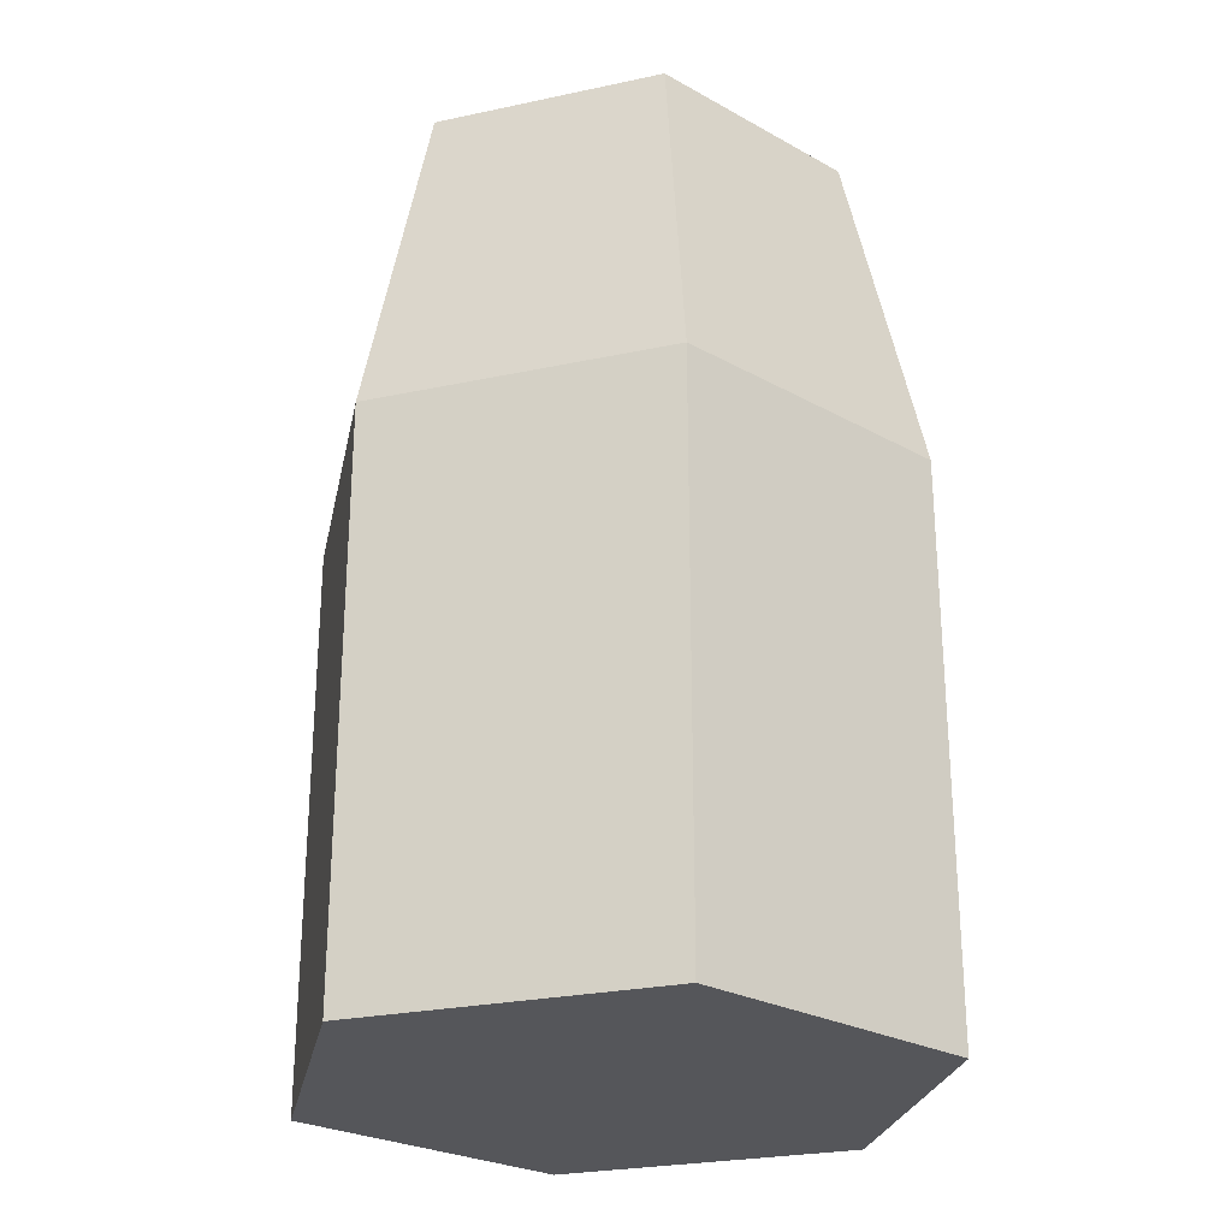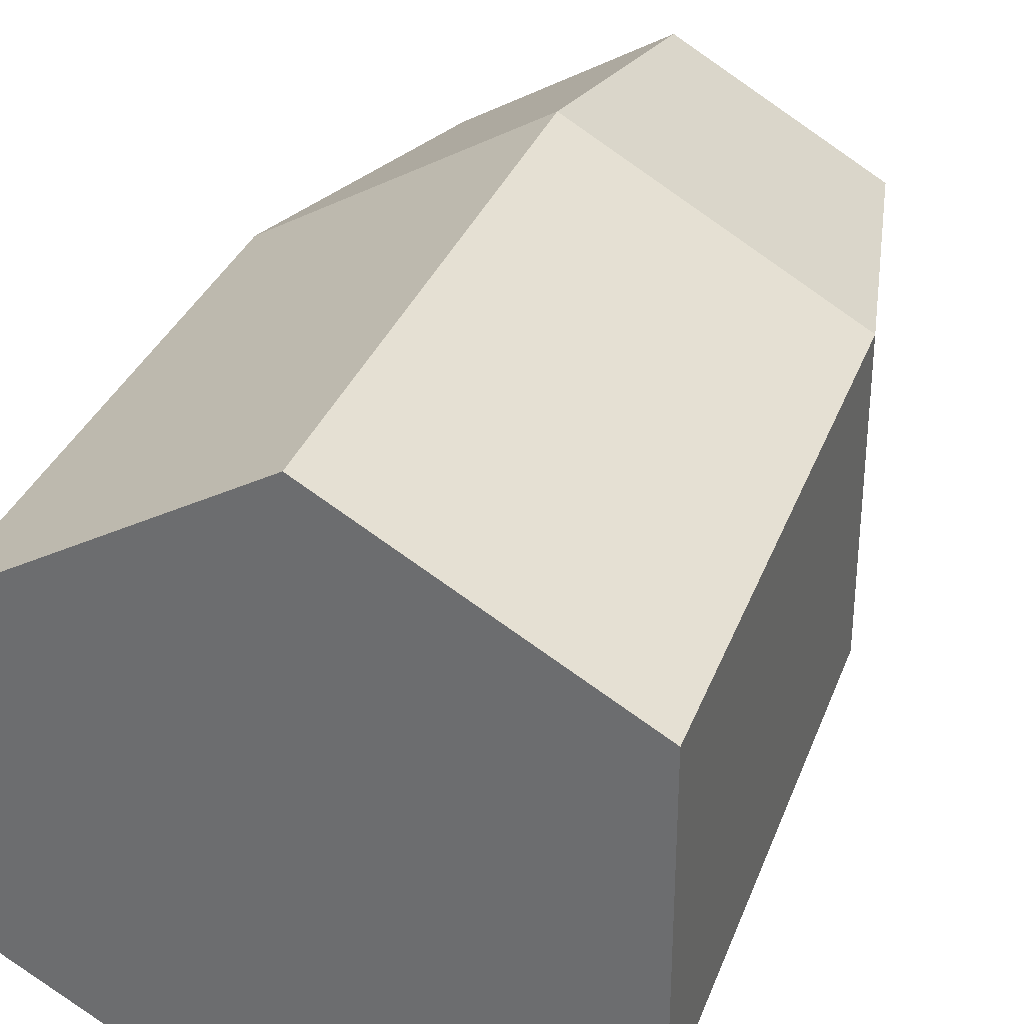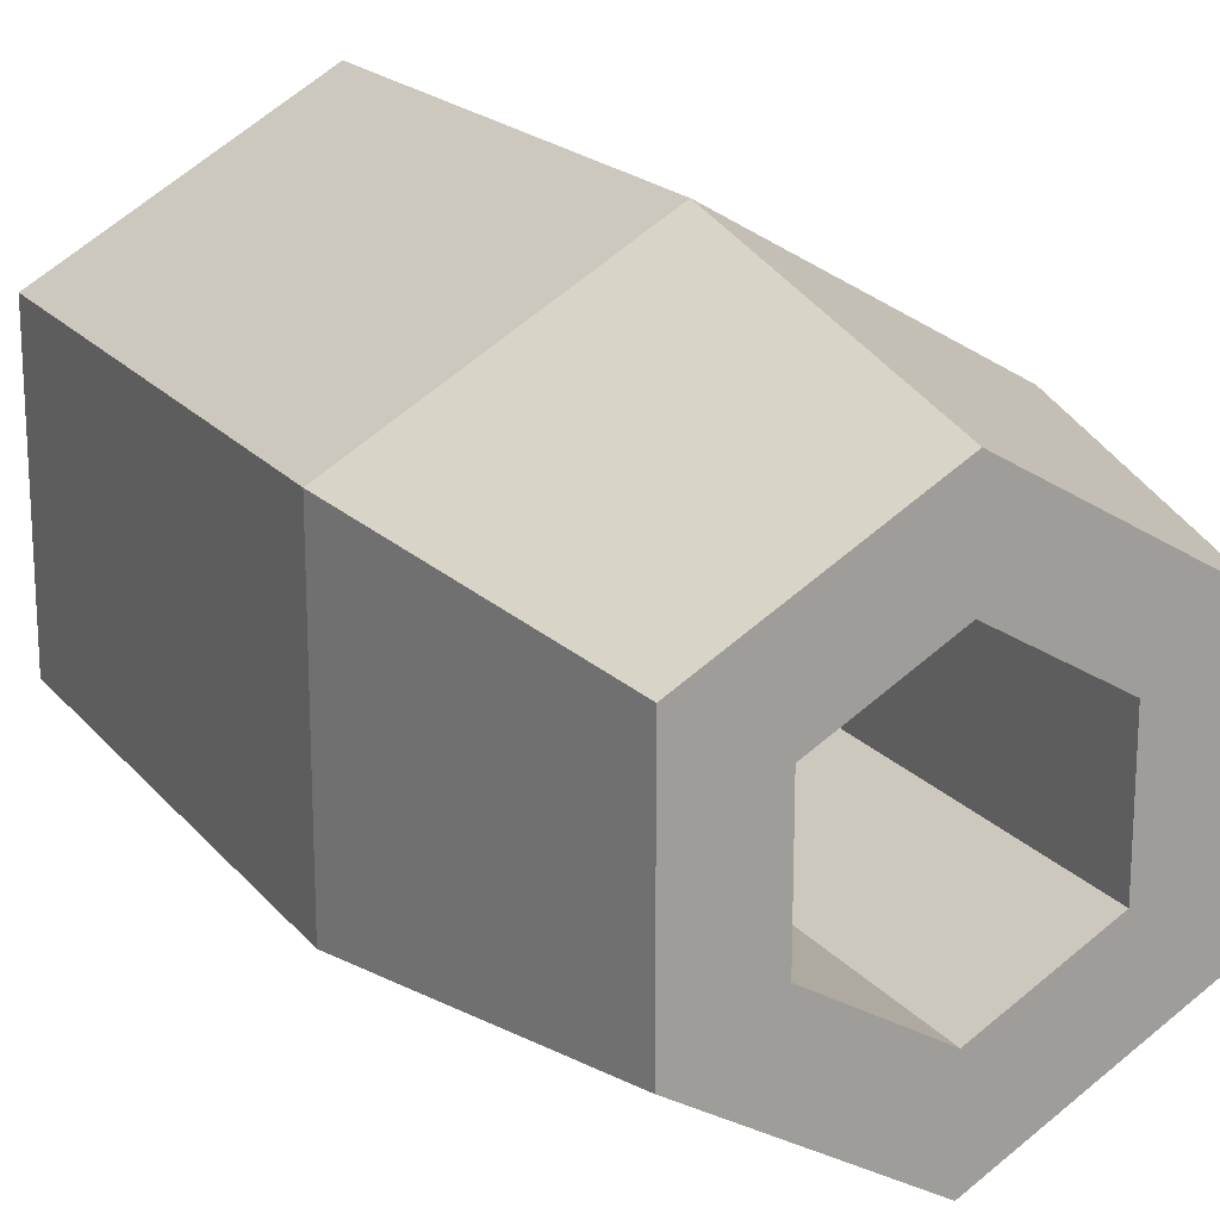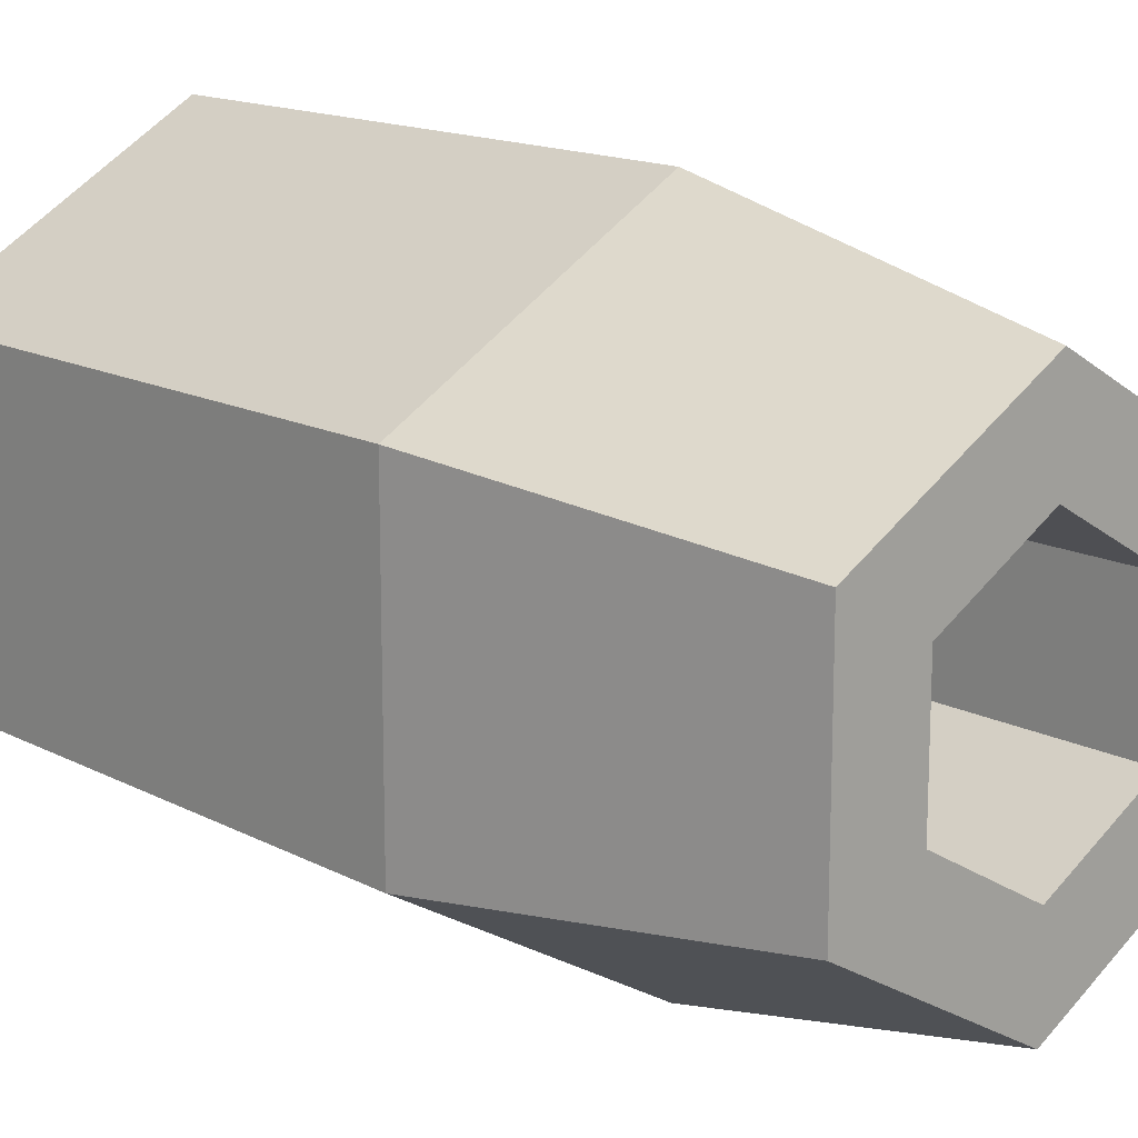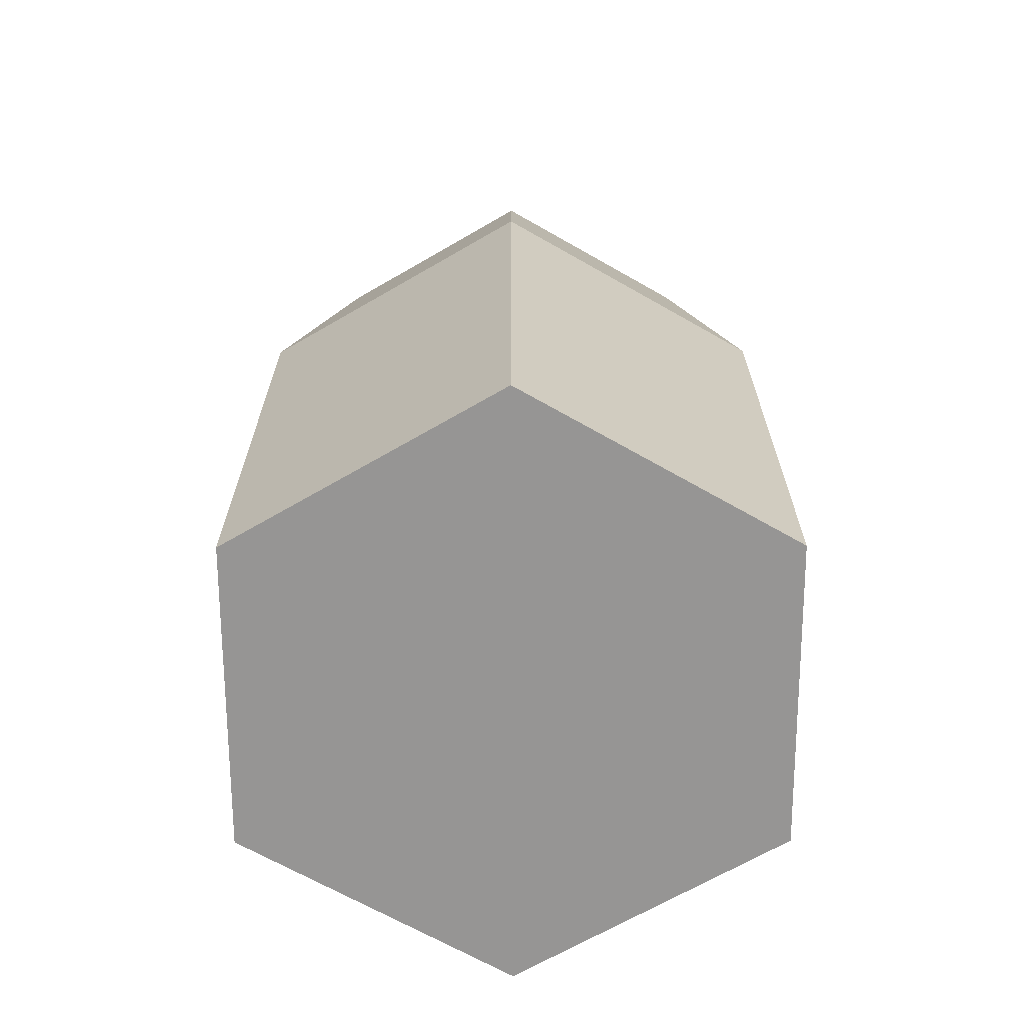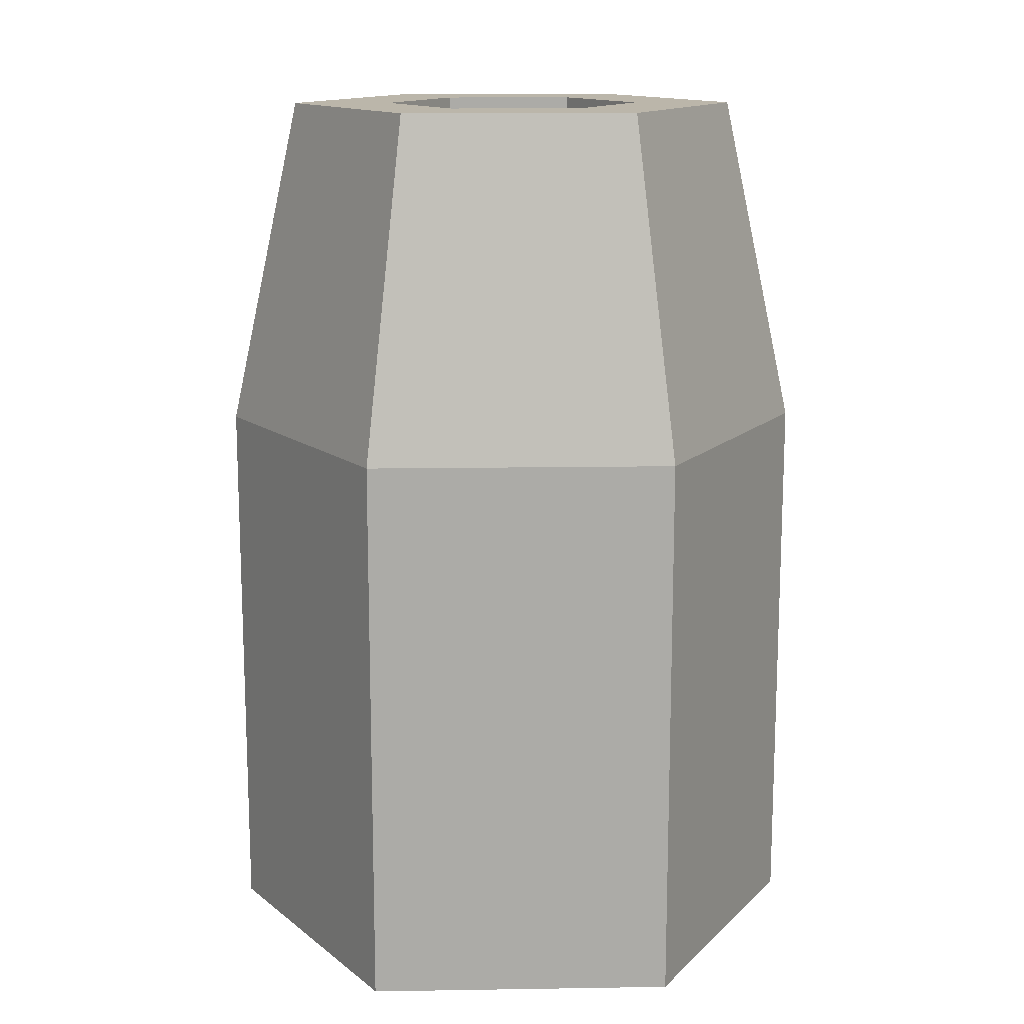
<metadata>
{"format":"obj","ext":"obj","renderer":"f3d","projection":"perspective","resolution":1024,"background":"white","views":[{"elev":-26.1,"azim":-71.3,"up":"+Z"},{"elev":32.7,"azim":-161.4,"up":"+Y"},{"elev":18.8,"azim":-26.8,"up":"+Y"},{"elev":15.1,"azim":-42.1,"up":"+Y"},{"elev":-67.6,"azim":-119.8,"up":"+Z"},{"elev":14.0,"azim":-92.0,"up":"+Z"}]}
</metadata>
<code>
o Cylinder
v 0 0.04387 -0.06972
v 0 0.01896 0.06014
v 0.03799 0.02193 -0.06972
v 0.01642 0.009479 0.06014
v 0.03799 -0.02193 -0.06972
v 0.01642 -0.009479 0.06014
v -0 -0.04387 -0.06972
v -0 -0.01896 0.06014
v -0.03799 -0.02193 -0.06972
v -0.01642 -0.009479 0.06014
v -0.03799 0.02193 -0.06972
v -0.01642 0.009479 0.06014
v 0.0288 0.01663 0.06014
v -0 0.03325 0.06014
v 0.0288 -0.01663 0.06014
v -0 -0.03325 0.06014
v -0.0288 -0.01663 0.06014
v -0.0288 0.01663 0.06014
v 0.01642 0.009479 -0.01062
v -0 0.01896 -0.01062
v 0.01642 -0.009479 -0.01062
v -0 -0.01896 -0.01062
v -0.01642 -0.009479 -0.01062
v -0.01642 0.009479 -0.01062
v 0 0.04387 0.0112
v 0.03799 0.02193 0.0112
v 0.03799 -0.02193 0.0112
v -0 -0.04387 0.0112
v -0.03799 -0.02193 0.0112
v -0.03799 0.02193 0.0112
f 25 14 13 26
f 26 13 15 27
f 27 15 16 28
f 28 16 17 29
f 8 6 21 22
f 29 17 18 30
f 30 18 14 25
f 1 3 5 7 9 11
f 2 4 13 14
f 4 6 15 13
f 6 8 16 15
f 8 10 17 16
f 10 12 18 17
f 12 2 14 18
f 19 20 24 23 22 21
f 4 2 20 19
f 2 12 24 20
f 10 8 22 23
f 6 4 19 21
f 12 10 23 24
f 11 30 25 1
f 9 29 30 11
f 7 28 29 9
f 5 27 28 7
f 3 26 27 5
f 1 25 26 3

</code>
